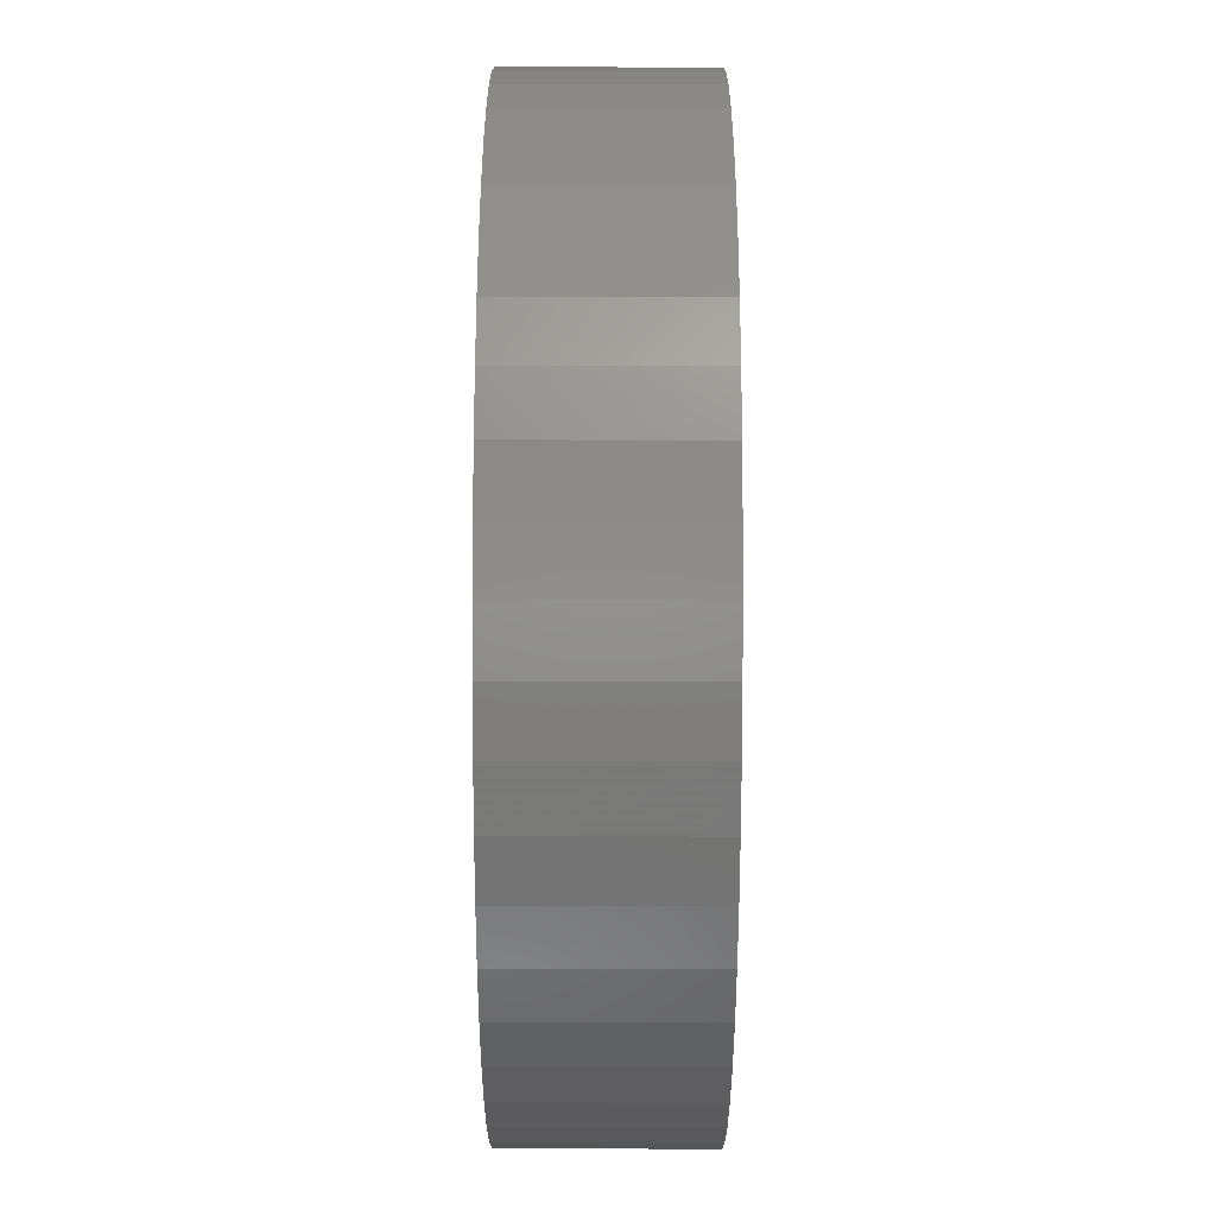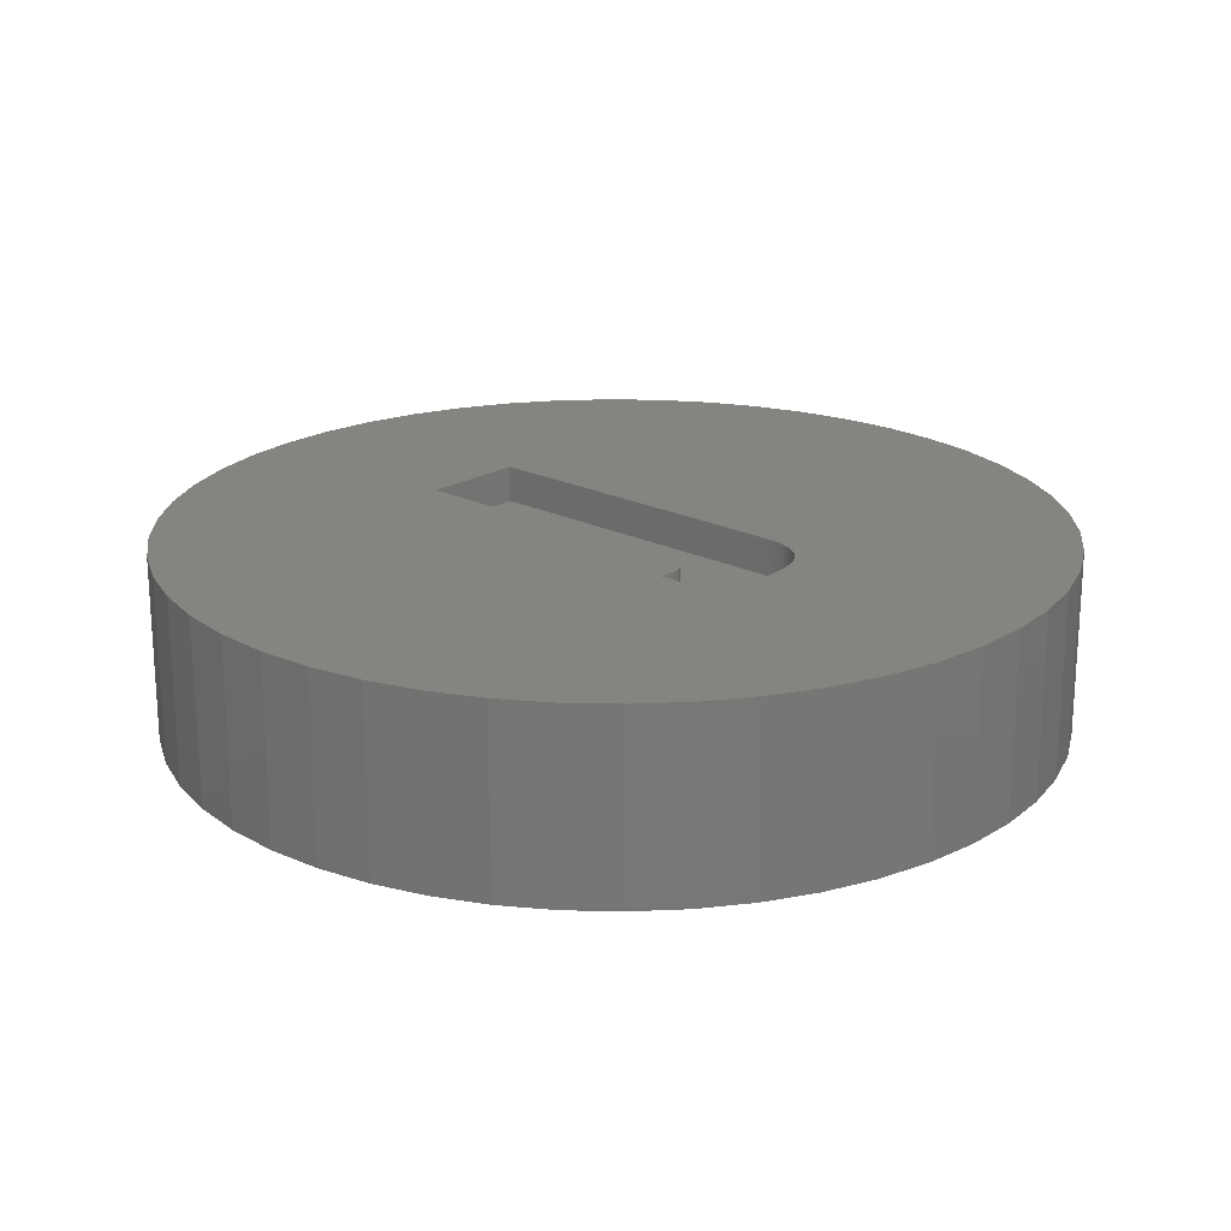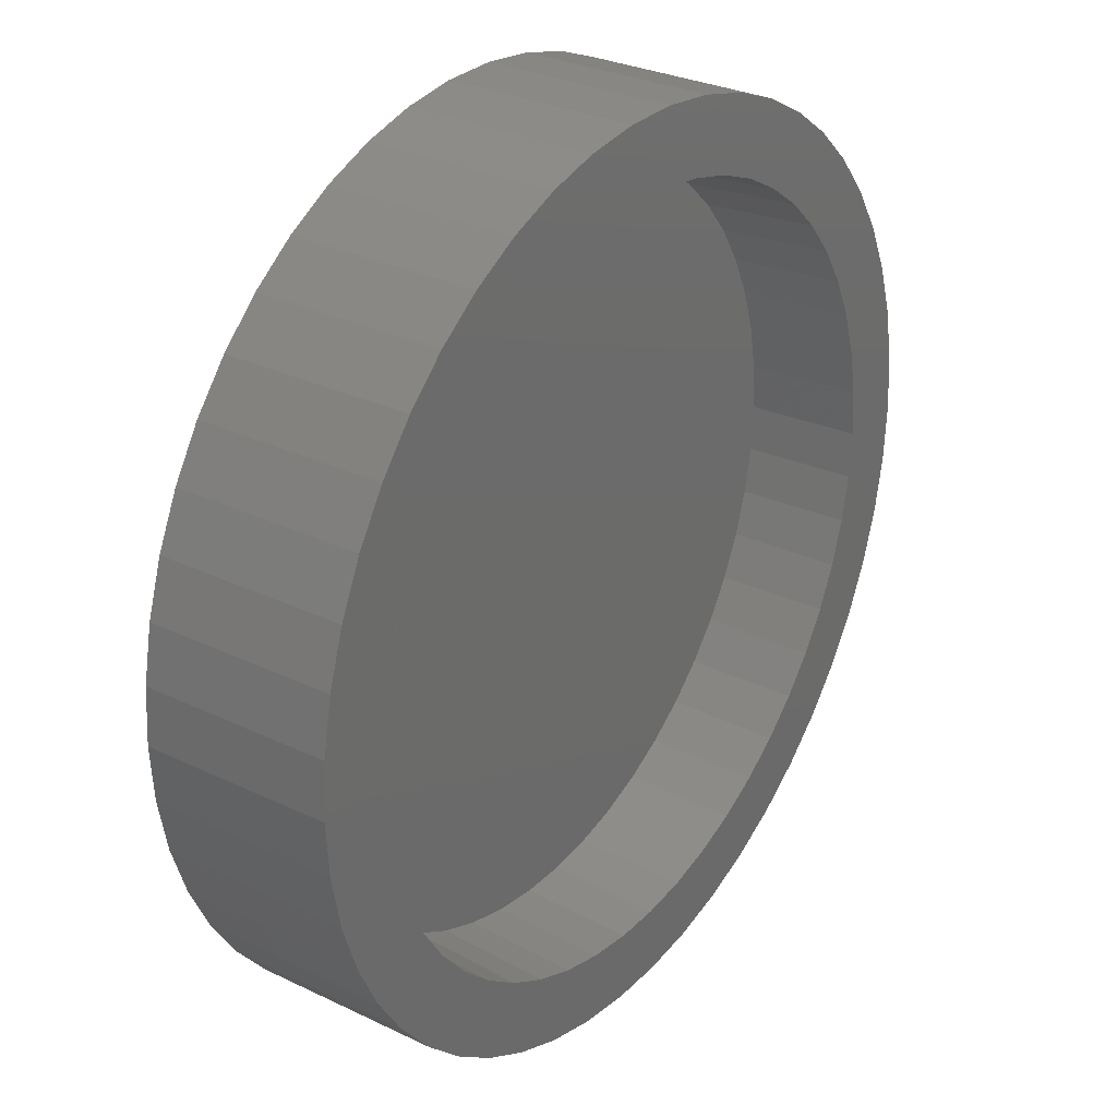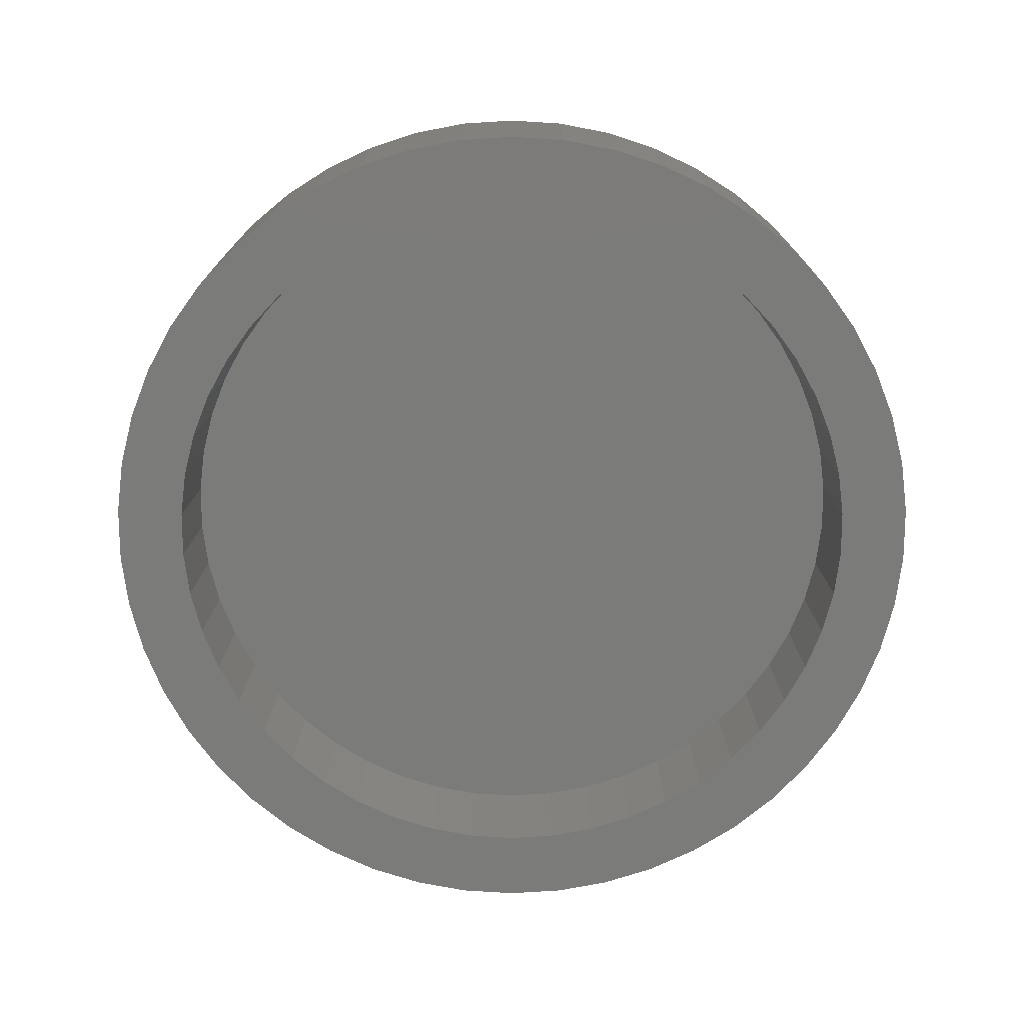
<metadata>
{"format":"stl","ext":"stl","renderer":"f3d","projection":"perspective","resolution":1024,"background":"white","views":[{"elev":71.3,"azim":-89.9,"up":"+Y"},{"elev":20.7,"azim":-47.9,"up":"+Z"},{"elev":29.5,"azim":125.3,"up":"+Y"},{"elev":-74.1,"azim":61.2,"up":"+Z"}]}
</metadata>
<code>
# stl→obj: 322 verts, 640 faces
v 10.07 0 -5
v 9.925 0 -2
v 9.847 1.244 -2
v 9.996 1.263 -5
v -6.326 -7.647 -2
v -6.422 -7.763 -5
v -7.235 -6.794 -2
v 8.029 -5.834 -2
v 8.151 -5.922 -5
v 7.344 -6.897 -5
v 6.422 7.763 -5
v 6.326 7.647 -2
v 5.318 8.38 -2
v 9.758 -2.506 -5
v 9.367 -3.709 -5
v 9.228 -3.654 -2
v -9.367 3.709 -5
v -9.228 3.654 -2
v -9.758 2.506 -5
v 7.235 6.794 -2
v 1.888 9.897 -5
v 1.86 9.749 -2
v 0.6326 10.06 -5
v 7.235 -6.794 -2
v 6.422 -7.763 -5
v 9.758 2.506 -5
v -6.422 7.763 -5
v -7.235 6.794 -2
v -7.344 6.897 -5
v 7.344 6.897 -5
v 8.829 4.854 -5
v 9.228 3.654 -2
v 8.697 4.781 -2
v 5.398 8.507 -5
v -9.228 -3.654 -2
v -8.829 -4.854 -5
v -9.367 -3.709 -5
v -5.318 -8.38 -2
v -5.398 -8.507 -5
v 1.86 -9.749 -2
v 0.6326 -10.06 -5
v 0.6232 -9.905 -2
v 5.318 -8.38 -2
v 5.398 -8.507 -5
v 4.29 -9.116 -5
v 9.847 -1.244 -2
v 9.996 -1.263 -5
v -9.847 1.244 -2
v -9.925 0 -2
v -10.07 0 -5
v -8.029 5.834 -2
v -1.86 9.749 -2
v -3.067 9.439 -2
v -3.113 9.582 -5
v 8.151 5.922 -5
v 8.029 5.834 -2
v 9.613 2.468 -2
v -0.6326 10.06 -5
v 0.6232 9.905 -2
v -0.6232 9.905 -2
v 3.113 9.582 -5
v -9.847 -1.244 -2
v 12 0 -5
v 11.91 -1.504 -5
v 11.62 -2.984 -5
v 11.91 1.504 -5
v 11.16 -4.417 -5
v 10.52 -5.781 -5
v 11.62 2.984 -5
v 8.829 -4.854 -5
v 9.708 -7.053 -5
v 8.748 -8.215 -5
v 7.649 -9.246 -5
v 6.43 -10.13 -5
v 5.109 -10.86 -5
v 3.708 -11.41 -5
v 3.113 -9.582 -5
v 2.249 -11.79 -5
v 1.888 -9.897 -5
v 0.7535 -11.98 -5
v -0.6326 -10.06 -5
v -0.7535 -11.98 -5
v -1.888 -9.897 -5
v -2.249 -11.79 -5
v -3.113 -9.582 -5
v -3.708 -11.41 -5
v -4.29 -9.116 -5
v -5.109 -10.86 -5
v -6.43 -10.13 -5
v -7.649 -9.246 -5
v -7.344 -6.897 -5
v -8.748 -8.215 -5
v -8.151 -5.922 -5
v -9.708 -7.053 -5
v -10.52 -5.781 -5
v -11.16 -4.417 -5
v -9.758 -2.506 -5
v -11.62 -2.984 -5
v 11.16 4.417 -5
v 9.367 3.709 -5
v 10.52 5.781 -5
v 9.708 7.053 -5
v 8.748 8.215 -5
v 7.649 9.246 -5
v 6.43 10.13 -5
v 5.109 10.86 -5
v 4.29 9.116 -5
v 3.708 11.41 -5
v 2.249 11.79 -5
v 0.7535 11.98 -5
v -0.7535 11.98 -5
v -1.888 9.897 -5
v -2.249 11.79 -5
v -3.708 11.41 -5
v -4.29 9.116 -5
v -5.109 10.86 -5
v -5.398 8.507 -5
v -6.43 10.13 -5
v -7.649 9.246 -5
v -8.748 8.215 -5
v -8.151 5.922 -5
v -9.708 7.053 -5
v -8.829 4.854 -5
v -10.52 5.781 -5
v -11.16 4.417 -5
v -11.62 2.984 -5
v -9.996 1.263 -5
v -11.91 1.504 -5
v -9.996 -1.263 -5
v -11.91 -1.504 -5
v -12 0 -5
v -8.029 -5.834 -2
v -9.613 -2.468 -2
v -0.6232 -9.905 -2
v 6.326 -7.647 -2
v 3.067 -9.439 -2
v 8.697 -4.781 -2
v 9.613 -2.468 -2
v -8.697 4.781 -2
v -6.326 7.647 -2
v -4.226 8.98 -2
v 4.226 8.98 -2
v 3.067 9.439 -2
v -1.86 -9.749 -2
v -3.067 -9.439 -2
v 4.226 -8.98 -2
v -4.226 -8.98 -2
v -5.318 8.38 -2
v -8.697 -4.781 -2
v -9.613 2.468 -2
v -1.038 5.616 -1
v 1.817 -1.721 -1
v 1.817 5.616 -1
v -1.038 -2.107 -1
v 1.816 -2.168 -1
v -1.039 -2.277 -1
v 1.814 -2.567 -1
v -1.04 -2.431 -1
v -1.043 -2.568 -1
v -1.047 -2.688 -1
v 1.811 -2.917 -1
v -1.052 -2.791 -1
v -1.058 -2.878 -1
v 1.806 -3.22 -1
v -1.065 -2.948 -1
v -1.076 -3.009 -1
v 1.8 -3.475 -1
v -1.093 -3.067 -1
v 1.792 -3.681 -1
v 1.783 -3.84 -1
v -1.116 -3.122 -1
v 1.768 -3.973 -1
v 1.744 -4.102 -1
v 1.71 -4.227 -1
v 1.666 -4.349 -1
v 1.612 -4.467 -1
v 0.7285 -5.217 -1
v 1.548 -4.581 -1
v 1.474 -4.691 -1
v 0.8591 -5.17 -1
v 1.392 -4.795 -1
v 1.301 -4.889 -1
v 1.096 -5.049 -1
v 1.203 -4.974 -1
v 0.9817 -5.114 -1
v 0.5841 -5.255 -1
v 0.4201 -5.288 -1
v -1.145 -3.174 -1
v 0.2367 -5.315 -1
v 0.03374 -5.336 -1
v -1.18 -3.224 -1
v -0.1887 -5.351 -1
v -1.221 -3.271 -1
v -0.4307 -5.36 -1
v -1.269 -3.315 -1
v -0.6922 -5.362 -1
v -1.322 -3.354 -1
v -1.38 -3.388 -1
v -1.443 -3.415 -1
v -1.512 -3.436 -1
v -1.586 -3.452 -1
v -2.123 -5.362 -1
v -1.666 -3.461 -1
v -1.75 -3.464 -1
v -1.786 -3.463 -1
v -1.828 -3.462 -1
v -1.875 -3.46 -1
v -1.928 -3.457 -1
v -1.987 -3.453 -1
v -2.052 -3.449 -1
v -2.123 -3.443 -1
v 1.817 -1.721 0
v 12 0 0
v 11.91 1.504 0
v 11.62 2.984 0
v 11.91 -1.504 0
v 11.16 4.417 0
v 11.62 -2.984 0
v 1.817 5.616 0
v 10.52 5.781 0
v 1.816 -2.168 0
v 9.708 7.053 0
v 11.16 -4.417 0
v 8.748 8.215 0
v 1.814 -2.567 0
v 7.649 9.246 0
v 1.811 -2.917 0
v 6.43 10.13 0
v 10.52 -5.781 0
v 5.109 10.86 0
v 1.806 -3.22 0
v 3.708 11.41 0
v 1.8 -3.475 0
v 2.249 11.79 0
v 1.792 -3.681 0
v 0.7535 11.98 0
v -1.038 5.616 0
v -0.7535 11.98 0
v -11.62 2.984 0
v -1.038 -2.107 0
v -11.91 1.504 0
v -2.123 -3.443 0
v -1.039 -2.277 0
v -1.04 -2.431 0
v -1.043 -2.568 0
v -2.052 -3.449 0
v -1.987 -3.453 0
v -1.047 -2.688 0
v -1.928 -3.457 0
v -1.875 -3.46 0
v -1.828 -3.462 0
v -1.052 -2.791 0
v -1.786 -3.463 0
v -1.75 -3.464 0
v -1.058 -2.878 0
v -1.666 -3.461 0
v -1.586 -3.452 0
v -1.512 -3.436 0
v -2.249 11.79 0
v -3.708 11.41 0
v -5.109 10.86 0
v -6.43 10.13 0
v -1.065 -2.948 0
v -1.076 -3.009 0
v -1.093 -3.067 0
v -1.116 -3.122 0
v -1.18 -3.224 0
v -1.221 -3.271 0
v -1.269 -3.315 0
v -1.443 -3.415 0
v -1.322 -3.354 0
v -1.38 -3.388 0
v -1.145 -3.174 0
v 9.708 -7.053 0
v 1.783 -3.84 0
v 1.768 -3.973 0
v 1.744 -4.102 0
v 8.748 -8.215 0
v 1.71 -4.227 0
v 1.666 -4.349 0
v 7.649 -9.246 0
v 1.612 -4.467 0
v 1.548 -4.581 0
v 6.43 -10.13 0
v 1.474 -4.691 0
v 1.392 -4.795 0
v 5.109 -10.86 0
v 1.301 -4.889 0
v 1.203 -4.974 0
v 1.096 -5.049 0
v 3.708 -11.41 0
v 0.9817 -5.114 0
v 0.8591 -5.17 0
v 2.249 -11.79 0
v 0.7285 -5.217 0
v 0.5841 -5.255 0
v 0.4201 -5.288 0
v 0.7535 -11.98 0
v 0.2367 -5.315 0
v 0.03374 -5.336 0
v -0.1887 -5.351 0
v -0.7535 -11.98 0
v -0.4307 -5.36 0
v -0.6922 -5.362 0
v -2.249 -11.79 0
v -2.123 -5.362 0
v -7.649 9.246 0
v -3.708 -11.41 0
v -8.748 8.215 0
v -5.109 -10.86 0
v -9.708 7.053 0
v -6.43 -10.13 0
v -10.52 5.781 0
v -7.649 -9.246 0
v -11.16 4.417 0
v -8.748 -8.215 0
v -9.708 -7.053 0
v -10.52 -5.781 0
v -12 0 0
v -11.16 -4.417 0
v -11.91 -1.504 0
v -11.62 -2.984 0
f 1 2 3
f 4 1 3
f 5 6 7
f 8 9 10
f 11 12 13
f 14 15 16
f 17 18 19
f 11 20 12
f 21 22 23
f 24 10 25
f 4 3 26
f 27 28 29
f 30 20 11
f 31 32 33
f 34 11 13
f 35 36 37
f 38 39 6
f 40 41 42
f 43 44 45
f 8 10 24
f 46 47 14
f 2 1 46
f 1 47 46
f 48 49 50
f 29 28 51
f 52 53 54
f 55 31 56
f 26 3 57
f 58 59 60
f 59 58 23
f 21 61 22
f 49 62 50
f 1 63 64
f 47 64 65
f 63 1 66
f 14 65 67
f 4 66 1
f 15 67 68
f 66 4 69
f 26 69 4
f 64 47 1
f 65 14 47
f 70 68 71
f 67 15 14
f 68 70 15
f 9 71 72
f 71 9 70
f 10 72 73
f 72 10 9
f 25 73 74
f 73 25 10
f 74 44 25
f 75 44 74
f 75 45 44
f 76 45 75
f 76 77 45
f 78 77 76
f 78 79 77
f 80 79 78
f 80 41 79
f 80 81 41
f 82 81 80
f 82 83 81
f 84 83 82
f 84 85 83
f 86 85 84
f 86 87 85
f 88 87 86
f 88 39 87
f 89 39 88
f 39 89 6
f 90 6 89
f 6 90 91
f 92 91 90
f 91 92 93
f 94 93 92
f 93 94 36
f 95 36 94
f 36 95 37
f 96 37 95
f 37 96 97
f 98 97 96
f 69 26 99
f 100 99 26
f 99 100 101
f 31 101 100
f 101 31 102
f 55 102 31
f 102 55 103
f 30 103 55
f 103 30 104
f 11 104 30
f 104 11 105
f 34 105 11
f 34 106 105
f 107 106 34
f 107 108 106
f 61 108 107
f 61 109 108
f 21 109 61
f 21 110 109
f 23 110 21
f 58 110 23
f 58 111 110
f 112 111 58
f 112 113 111
f 54 113 112
f 54 114 113
f 115 114 54
f 115 116 114
f 117 116 115
f 118 117 27
f 117 118 116
f 119 27 29
f 27 119 118
f 120 29 121
f 29 120 119
f 122 121 123
f 124 123 17
f 121 122 120
f 125 17 19
f 126 19 127
f 128 127 50
f 97 98 129
f 123 124 122
f 130 129 98
f 17 125 124
f 129 130 50
f 19 126 125
f 131 50 130
f 127 128 126
f 50 131 128
f 132 93 36
f 133 97 62
f 7 91 132
f 7 6 91
f 5 38 6
f 41 134 42
f 134 41 81
f 25 44 43
f 135 25 43
f 24 25 135
f 136 77 40
f 70 9 8
f 16 70 137
f 16 15 70
f 138 14 16
f 19 48 127
f 127 48 50
f 51 139 123
f 123 18 17
f 27 140 28
f 53 141 115
f 55 56 30
f 30 56 20
f 26 57 32
f 34 13 107
f 107 13 142
f 61 107 143
f 61 143 22
f 132 91 93
f 133 35 97
f 35 37 97
f 62 129 50
f 62 97 129
f 38 87 39
f 144 81 83
f 145 85 87
f 145 144 85
f 134 81 144
f 45 77 136
f 40 79 41
f 77 79 40
f 137 70 8
f 46 14 138
f 46 3 2
f 138 3 46
f 138 57 3
f 16 57 138
f 16 32 57
f 137 32 16
f 137 33 32
f 8 33 137
f 8 56 33
f 24 56 8
f 24 20 56
f 135 20 24
f 135 12 20
f 43 12 135
f 43 13 12
f 146 13 43
f 146 142 13
f 136 142 146
f 136 143 142
f 40 143 136
f 40 22 143
f 42 22 40
f 42 59 22
f 134 59 42
f 134 60 59
f 144 60 134
f 144 52 60
f 145 52 144
f 145 53 52
f 147 53 145
f 147 141 53
f 38 141 147
f 38 148 141
f 5 148 38
f 5 140 148
f 7 140 5
f 7 28 140
f 132 28 7
f 132 51 28
f 149 51 132
f 149 139 51
f 35 139 149
f 35 18 139
f 133 18 35
f 133 150 18
f 62 150 133
f 62 48 150
f 48 62 49
f 19 150 48
f 121 51 123
f 29 51 121
f 123 139 18
f 115 148 117
f 58 60 52
f 54 53 115
f 31 33 56
f 100 26 32
f 100 32 31
f 107 142 143
f 23 22 59
f 149 36 35
f 149 132 36
f 147 87 38
f 144 83 85
f 147 145 87
f 146 45 136
f 43 45 146
f 18 150 19
f 58 52 112
f 112 52 54
f 117 148 27
f 148 140 27
f 115 141 148
f 151 152 153
f 152 154 155
f 156 155 154
f 155 156 157
f 158 157 156
f 159 157 158
f 160 157 159
f 157 160 161
f 162 161 160
f 163 161 162
f 161 163 164
f 165 164 163
f 166 164 165
f 164 166 167
f 168 167 166
f 167 168 169
f 169 168 170
f 171 170 168
f 170 171 172
f 172 171 173
f 173 171 174
f 174 171 175
f 175 171 176
f 177 176 171
f 176 177 178
f 178 177 179
f 180 179 177
f 181 180 182
f 152 151 154
f 182 183 184
f 182 185 183
f 182 180 185
f 179 180 181
f 177 171 186
f 186 171 187
f 188 187 171
f 187 188 189
f 189 188 190
f 191 190 188
f 190 191 192
f 193 192 191
f 192 193 194
f 195 194 193
f 194 195 196
f 197 196 195
f 198 196 197
f 199 196 198
f 200 196 199
f 201 196 200
f 202 201 203
f 202 203 204
f 202 204 205
f 202 205 206
f 202 206 207
f 202 207 208
f 202 208 209
f 202 209 210
f 202 210 211
f 201 202 196
f 212 213 214
f 212 214 215
f 213 212 216
f 212 215 217
f 216 212 218
f 219 217 220
f 221 218 212
f 219 220 222
f 218 221 223
f 219 222 224
f 225 223 221
f 219 224 226
f 227 223 225
f 219 226 228
f 223 227 229
f 219 228 230
f 231 229 227
f 219 230 232
f 233 229 231
f 219 232 234
f 217 219 212
f 235 229 233
f 236 219 234
f 237 236 238
f 236 237 219
f 239 240 237
f 241 240 239
f 240 242 243
f 244 242 245
f 246 245 242
f 247 245 246
f 245 247 248
f 249 248 247
f 250 248 249
f 251 248 250
f 248 251 252
f 253 252 251
f 254 252 253
f 252 254 255
f 256 255 254
f 257 255 256
f 258 255 257
f 259 237 238
f 260 237 259
f 261 237 260
f 262 237 261
f 255 258 263
f 263 258 264
f 265 258 266
f 267 258 268
f 269 270 271
f 271 270 272
f 268 270 269
f 270 268 258
f 266 258 273
f 273 258 267
f 229 235 274
f 275 274 235
f 276 274 275
f 277 274 276
f 274 277 278
f 279 278 277
f 280 278 279
f 278 280 281
f 282 281 280
f 283 281 282
f 281 283 284
f 285 284 283
f 286 284 285
f 284 286 287
f 288 287 286
f 289 287 288
f 290 287 289
f 287 290 291
f 292 291 290
f 293 291 292
f 291 293 294
f 295 294 293
f 296 294 295
f 297 294 296
f 294 297 298
f 299 298 297
f 300 298 299
f 301 298 300
f 302 301 303
f 302 303 304
f 301 302 298
f 305 304 306
f 304 305 302
f 264 258 265
f 307 237 262
f 306 308 305
f 309 237 307
f 306 310 308
f 311 237 309
f 306 312 310
f 313 237 311
f 306 314 312
f 315 237 313
f 306 316 314
f 239 237 315
f 306 317 316
f 243 242 244
f 242 317 306
f 240 241 242
f 317 242 318
f 319 242 241
f 318 242 320
f 321 242 319
f 320 242 322
f 322 242 321
f 192 303 301
f 303 192 194
f 190 301 300
f 301 190 192
f 189 300 299
f 300 189 190
f 187 299 297
f 299 187 189
f 186 297 296
f 297 186 187
f 177 296 295
f 296 177 186
f 180 295 293
f 295 180 177
f 185 293 292
f 293 185 180
f 183 292 290
f 292 183 185
f 184 290 289
f 290 184 183
f 182 289 288
f 289 182 184
f 182 286 181
f 286 182 288
f 181 285 179
f 285 181 286
f 179 283 178
f 283 179 285
f 178 282 176
f 282 178 283
f 176 280 175
f 280 176 282
f 175 279 174
f 279 175 280
f 174 277 173
f 277 174 279
f 173 276 172
f 276 173 277
f 172 275 170
f 275 172 276
f 170 235 169
f 235 170 275
f 169 233 167
f 233 169 235
f 167 231 164
f 231 167 233
f 164 227 161
f 227 164 231
f 161 225 157
f 225 161 227
f 157 221 155
f 221 157 225
f 155 212 152
f 212 155 221
f 152 219 153
f 219 152 212
f 151 219 237
f 219 151 153
f 240 151 237
f 151 240 154
f 243 154 240
f 154 243 156
f 244 156 243
f 156 244 158
f 245 158 244
f 158 245 159
f 248 159 245
f 159 248 160
f 252 160 248
f 160 252 162
f 255 162 252
f 162 255 163
f 263 163 255
f 163 263 165
f 264 165 263
f 165 264 166
f 265 166 264
f 166 265 168
f 266 168 265
f 168 266 171
f 273 171 266
f 171 273 188
f 267 188 273
f 188 267 191
f 268 191 267
f 191 268 193
f 195 268 269
f 268 195 193
f 197 269 271
f 269 197 195
f 198 271 272
f 271 198 197
f 199 272 270
f 272 199 198
f 200 270 258
f 270 200 199
f 201 258 257
f 258 201 200
f 203 257 256
f 257 203 201
f 204 256 254
f 256 204 203
f 205 254 253
f 254 205 204
f 206 253 251
f 253 206 205
f 207 251 250
f 251 207 206
f 208 250 249
f 250 208 207
f 209 249 247
f 249 209 208
f 210 247 246
f 247 210 209
f 211 246 242
f 246 211 210
f 306 211 242
f 211 306 202
f 196 306 304
f 306 196 202
f 194 304 303
f 304 194 196
f 126 315 125
f 315 126 239
f 220 102 222
f 102 220 101
f 106 232 230
f 232 106 108
f 114 261 260
f 261 114 116
f 125 313 124
f 313 125 315
f 218 64 216
f 64 218 65
f 214 69 215
f 69 214 66
f 105 230 228
f 230 105 106
f 122 309 120
f 309 122 311
f 111 259 238
f 259 111 113
f 119 309 307
f 309 119 120
f 213 66 214
f 66 213 63
f 75 284 287
f 284 75 74
f 223 65 218
f 65 223 67
f 92 314 316
f 314 92 90
f 103 226 224
f 226 103 104
f 110 238 236
f 238 110 111
f 108 234 232
f 234 108 109
f 104 228 226
f 228 104 105
f 131 241 128
f 241 131 319
f 124 311 122
f 311 124 313
f 113 260 259
f 260 113 114
f 118 307 262
f 307 118 119
f 116 262 261
f 262 116 118
f 216 63 213
f 63 216 64
f 92 317 94
f 317 92 316
f 80 294 298
f 294 80 78
f 217 101 220
f 101 217 99
f 215 99 217
f 99 215 69
f 222 103 224
f 103 222 102
f 109 236 234
f 236 109 110
f 128 239 126
f 239 128 241
f 274 68 229
f 68 274 71
f 90 312 314
f 312 90 89
f 130 319 131
f 319 130 321
f 96 322 98
f 322 96 320
f 76 287 291
f 287 76 75
f 78 291 294
f 291 78 76
f 73 278 281
f 278 73 72
f 229 67 223
f 67 229 68
f 82 298 302
f 298 82 80
f 88 308 310
f 308 88 86
f 98 321 130
f 321 98 322
f 94 318 95
f 318 94 317
f 95 320 96
f 320 95 318
f 278 71 274
f 71 278 72
f 74 281 284
f 281 74 73
f 89 310 312
f 310 89 88
f 86 305 308
f 305 86 84
f 84 302 305
f 302 84 82

</code>
